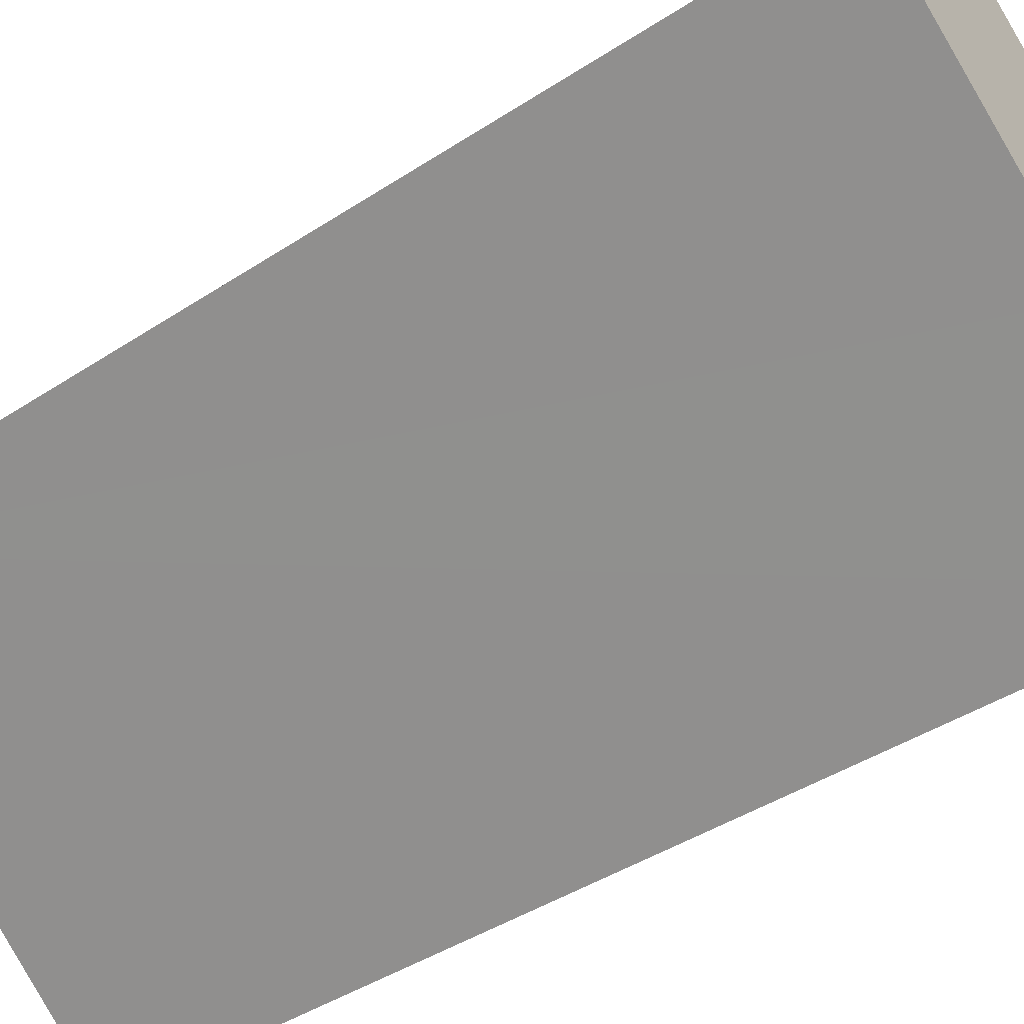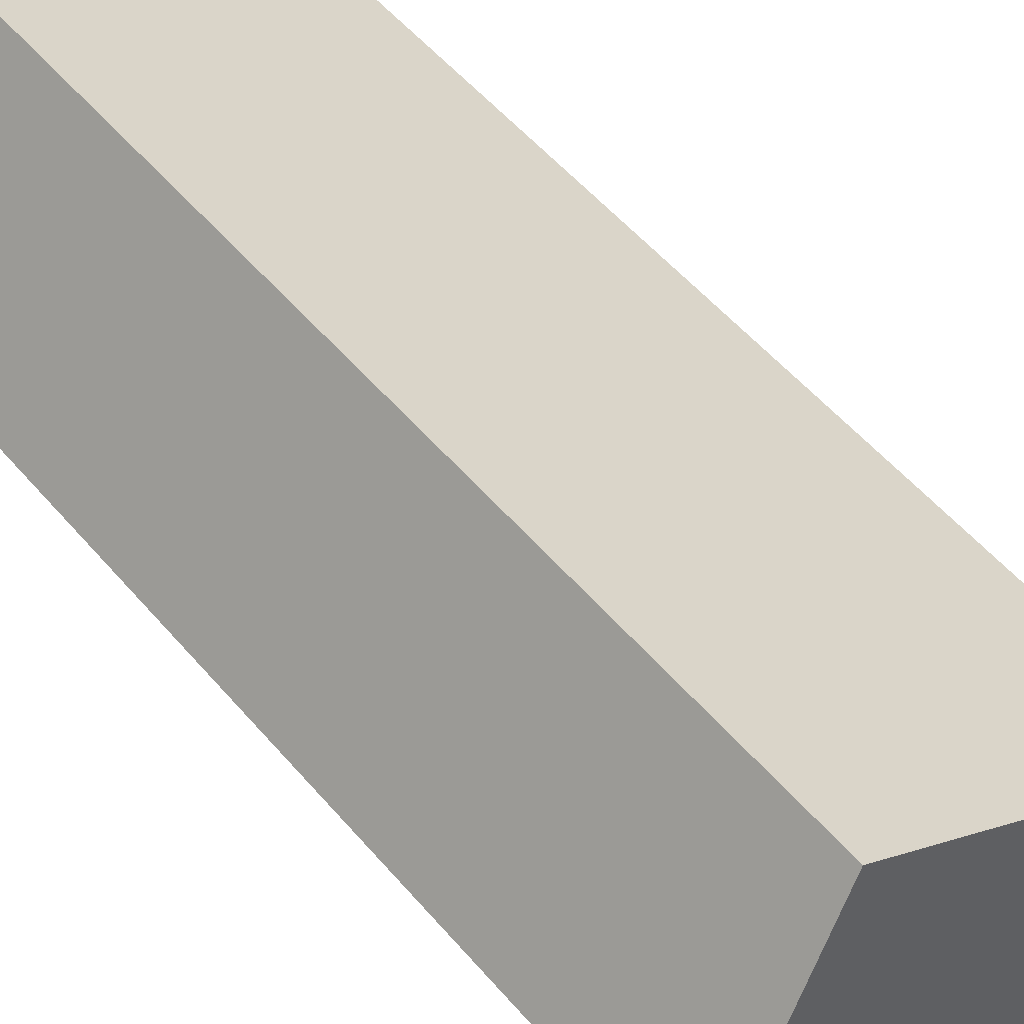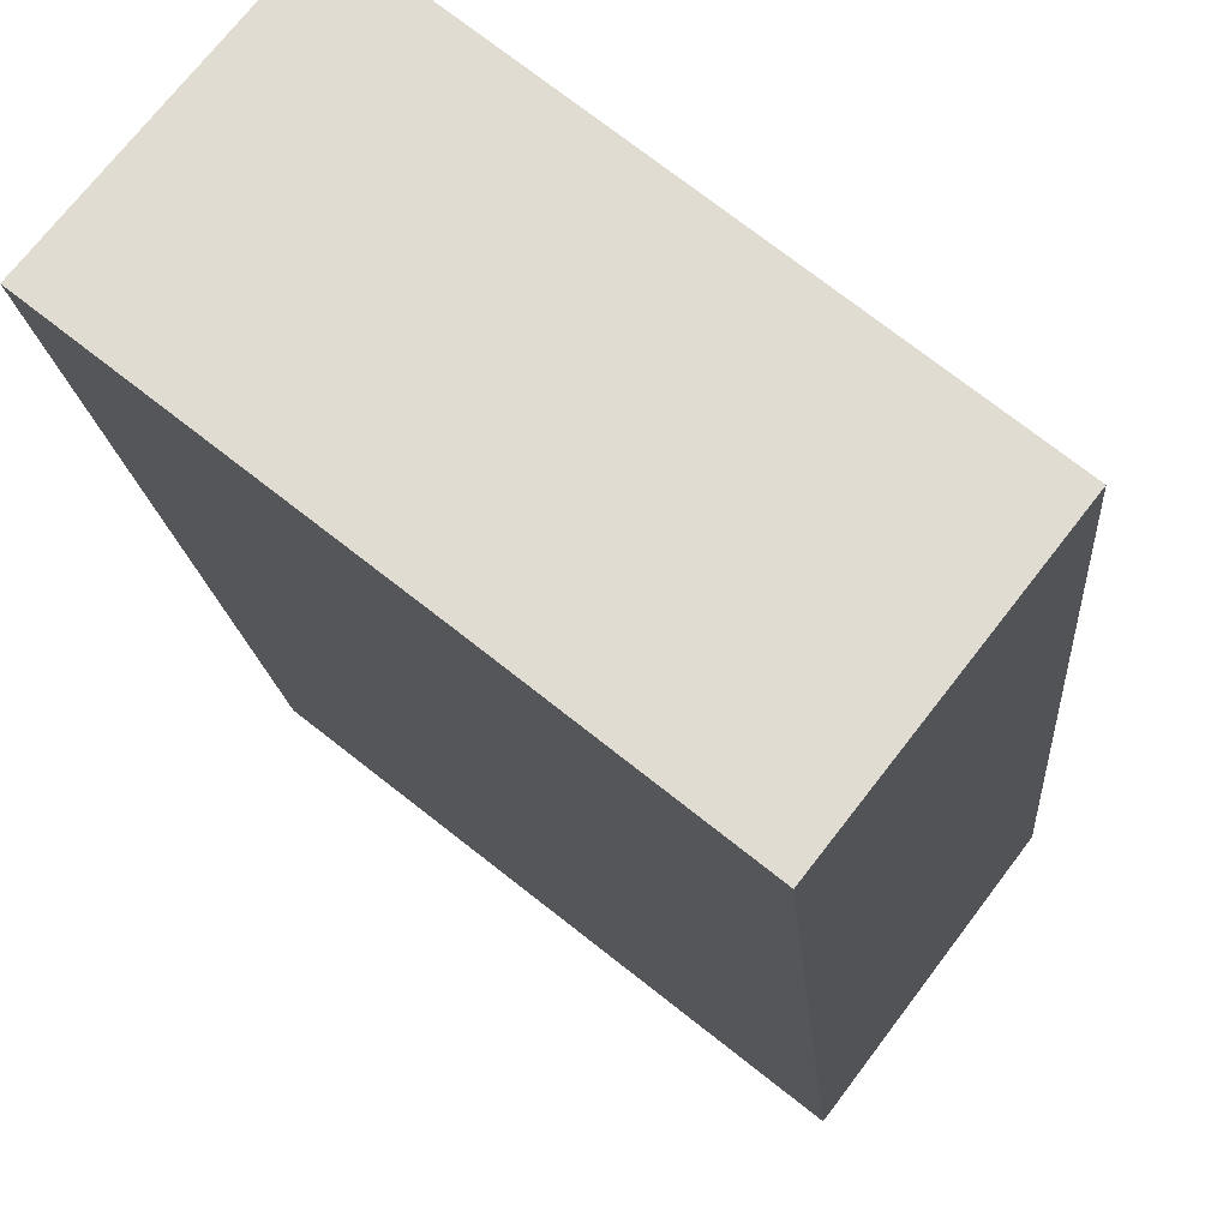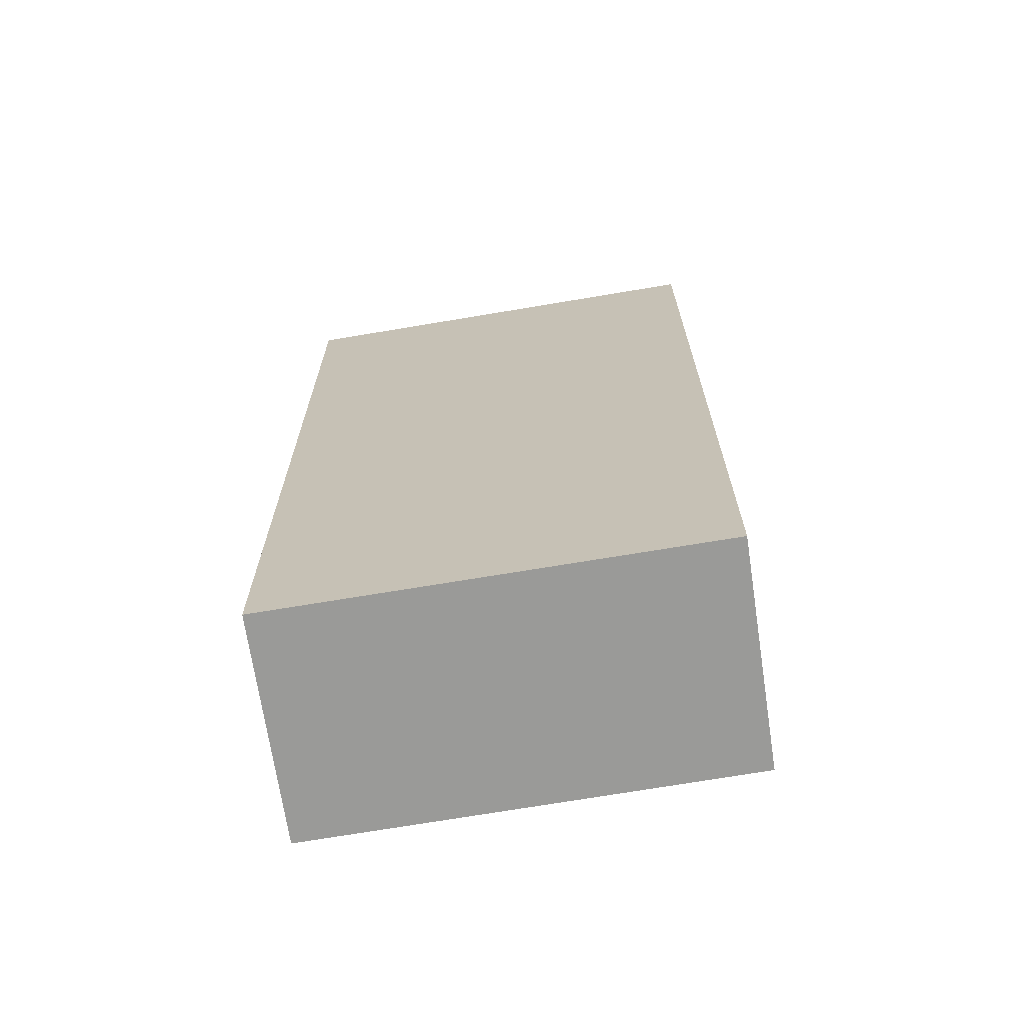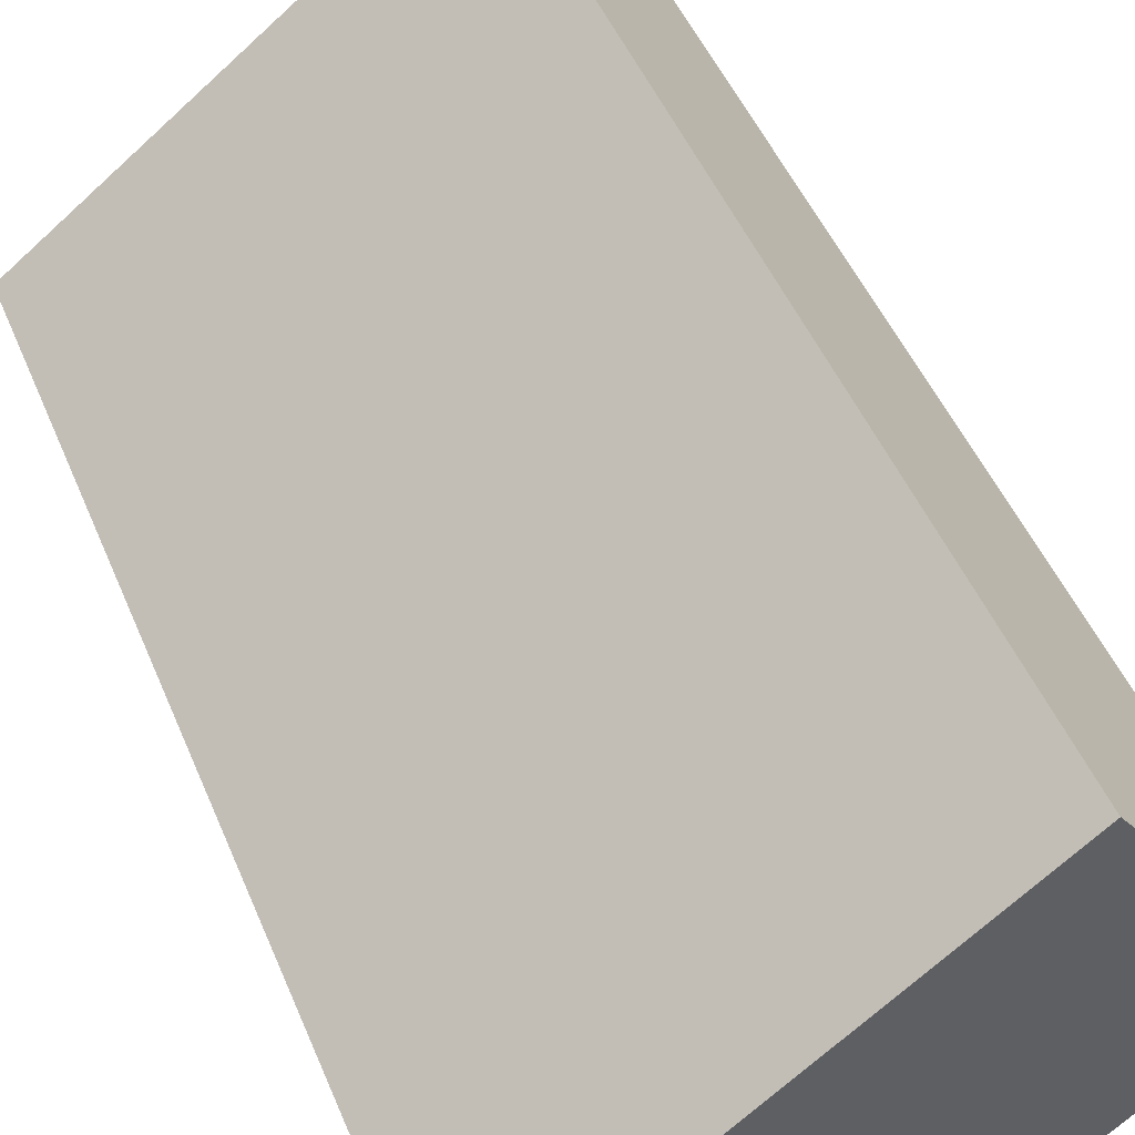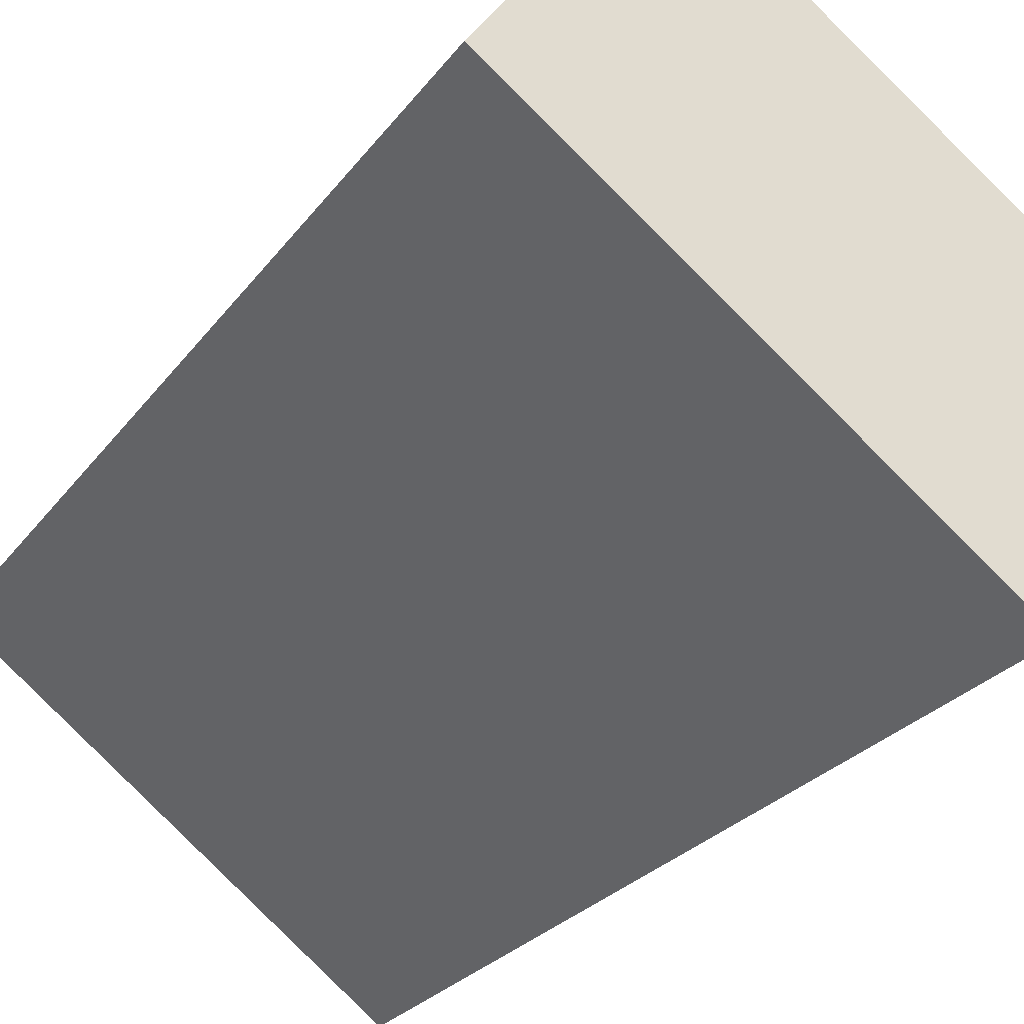
<metadata>
{"format":"obj","ext":"obj","renderer":"f3d","projection":"perspective","resolution":1024,"background":"white","views":[{"elev":-40.1,"azim":129.4,"up":"+Z"},{"elev":55.2,"azim":140.1,"up":"+Z"},{"elev":-13.4,"azim":-176.3,"up":"+Z"},{"elev":-69.2,"azim":-28.5,"up":"+Y"},{"elev":46.0,"azim":-21.2,"up":"+Z"},{"elev":-23.1,"azim":154.6,"up":"+Z"}]}
</metadata>
<code>
v  0.132 9.974 -0.175
v  3.233 10.36 -0.781
v  1.575 10.36 -2.097
v  5.544 10.36 1.037
v  3.974 9.942 3.114
v  0 9.939 6.086e-16
v  5.544 -6.35e-17 1.037
v  1.575 1.284e-16 -2.097
v  3.233 4.782e-17 -0.781
v  0 0 0
v  0.132 1.072e-17 -0.175
v  3.974 -1.907e-16 3.114
g defaultobject
f 1 2 3
f 2 1 4
f 4 1 5
f 5 1 6
f 7 2 4
f 2 7 3
f 3 7 8
f 8 7 9
f 8 1 3
f 1 8 6
f 6 8 10
f 10 8 11
f 6 12 5
f 12 6 10
f 5 7 4
f 7 5 12
f 9 11 8
f 11 9 7
f 11 7 10
f 10 7 12

</code>
